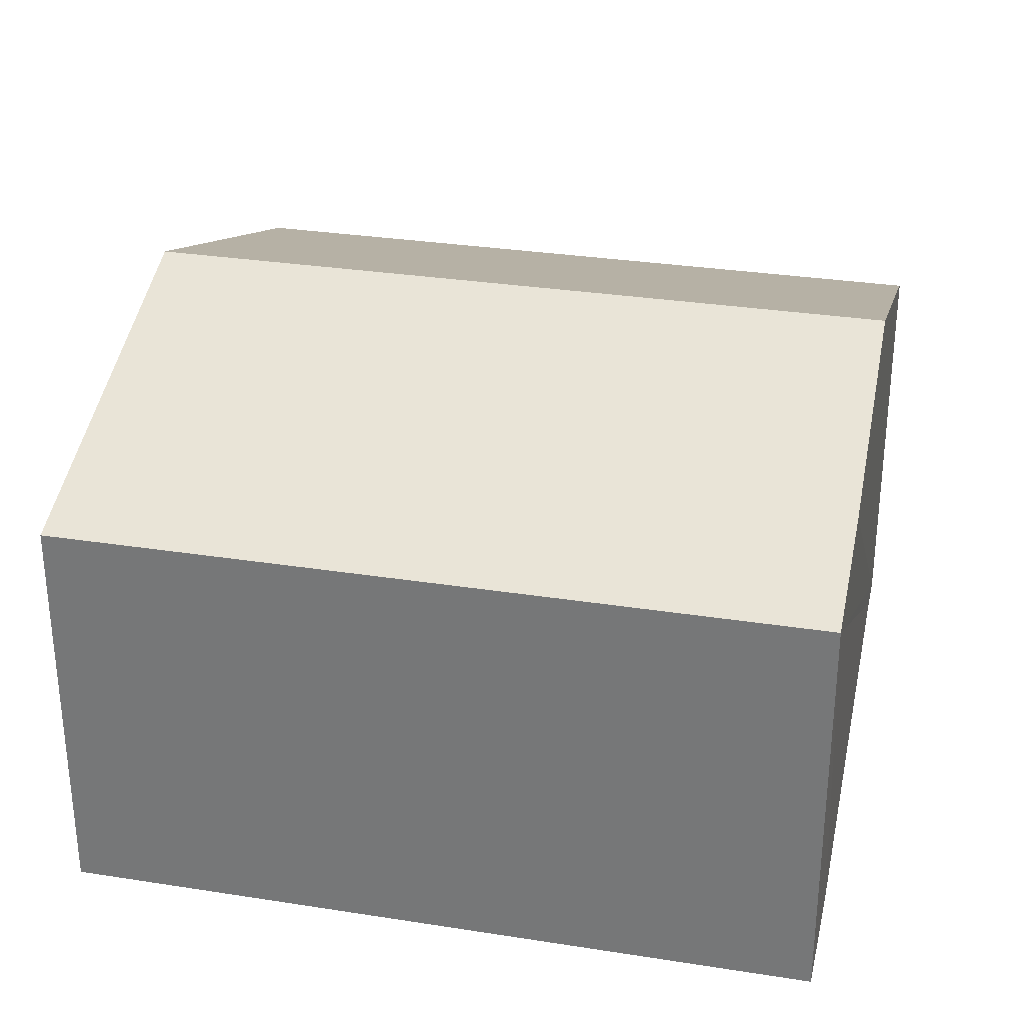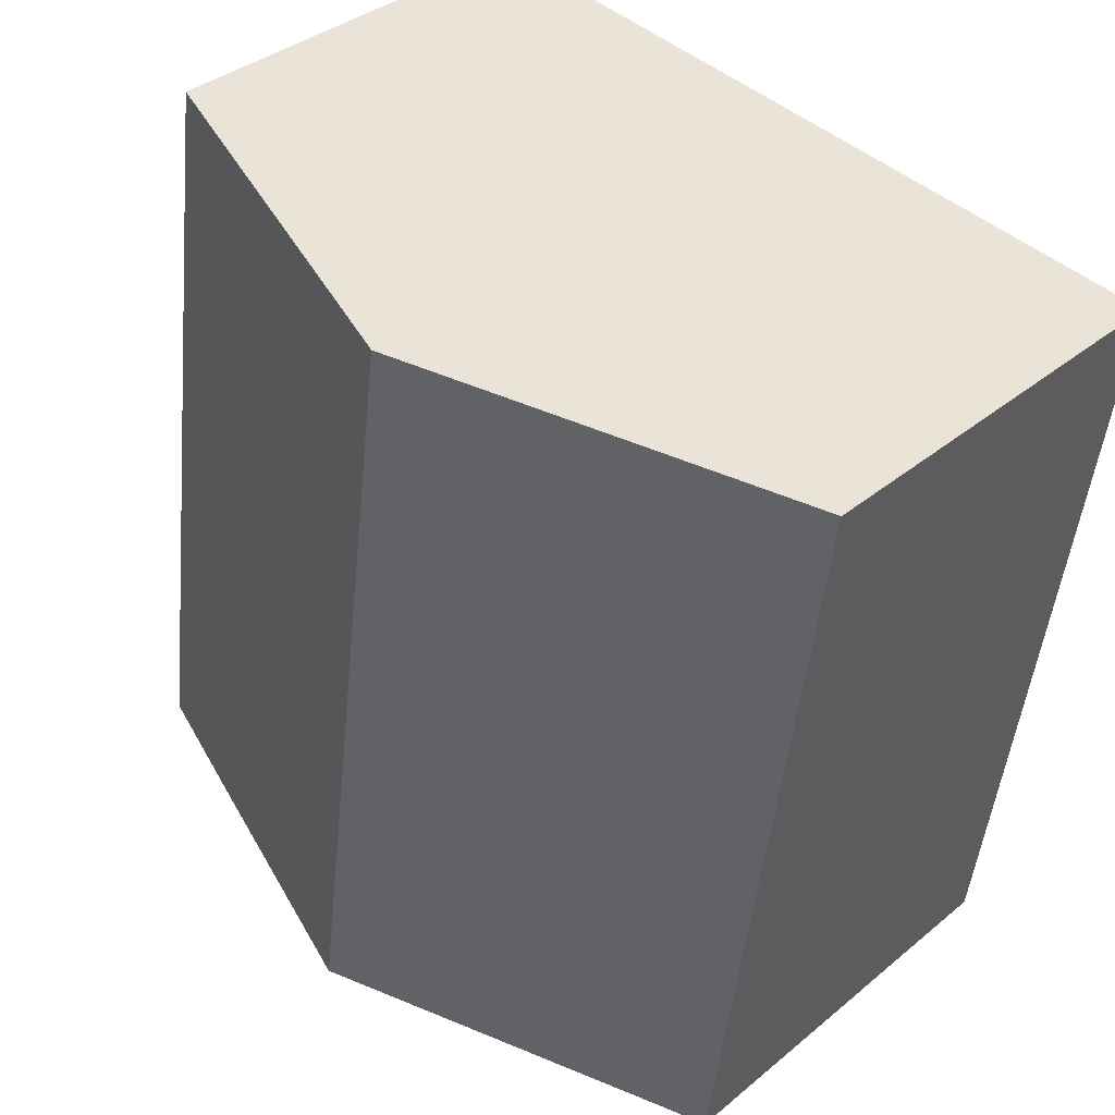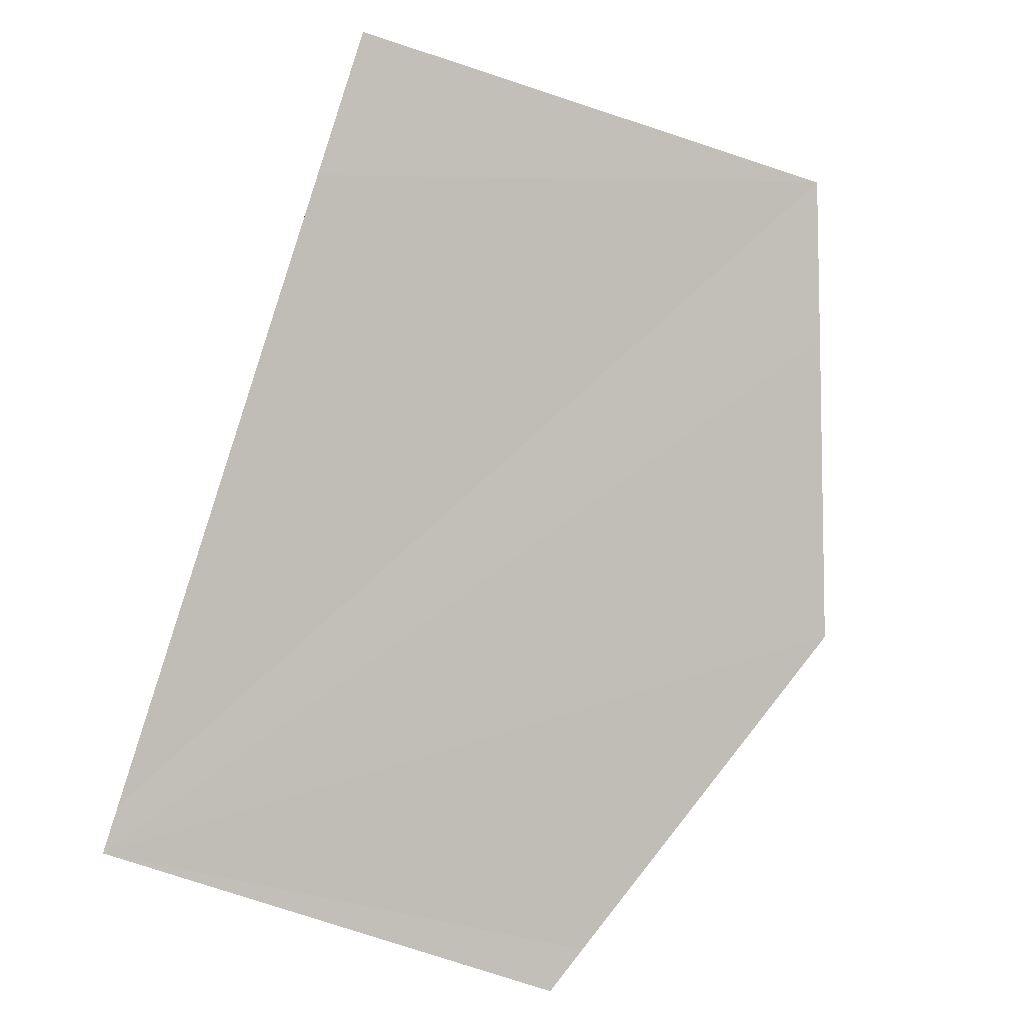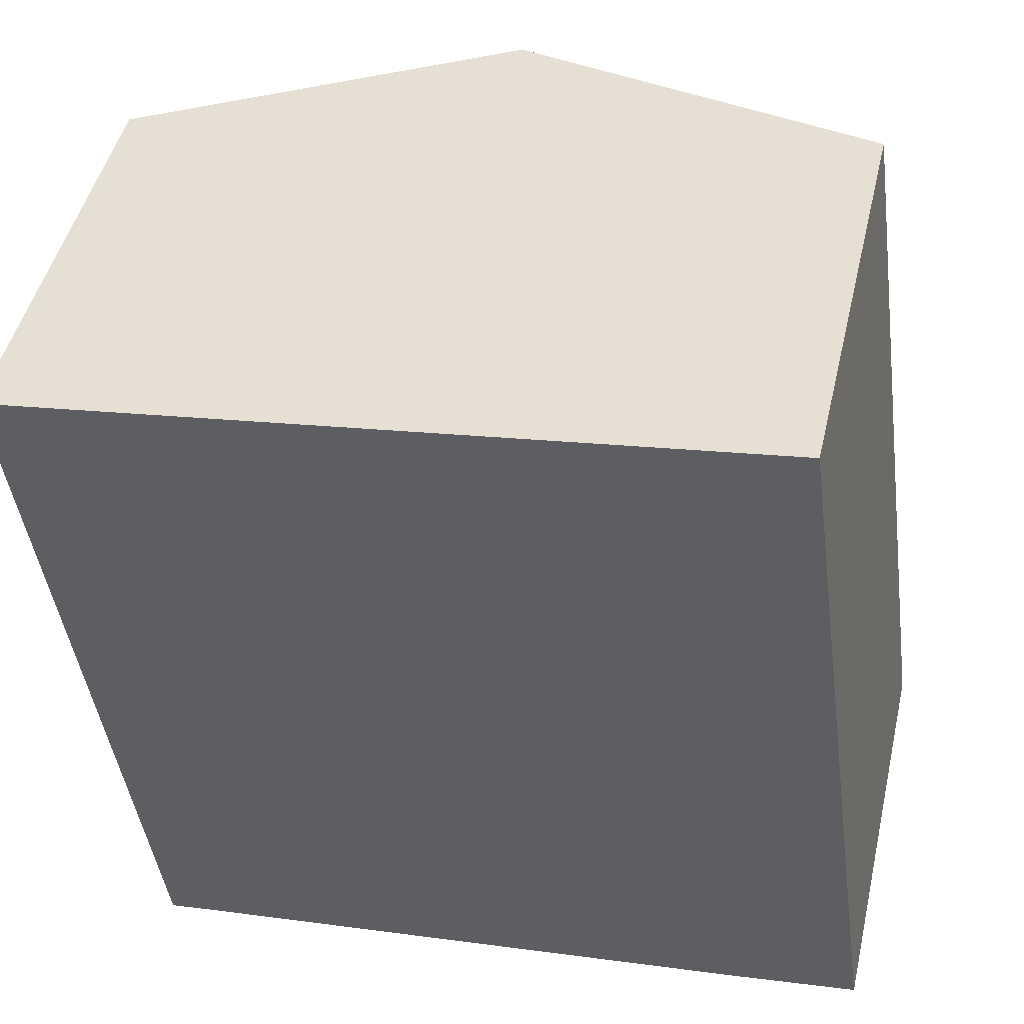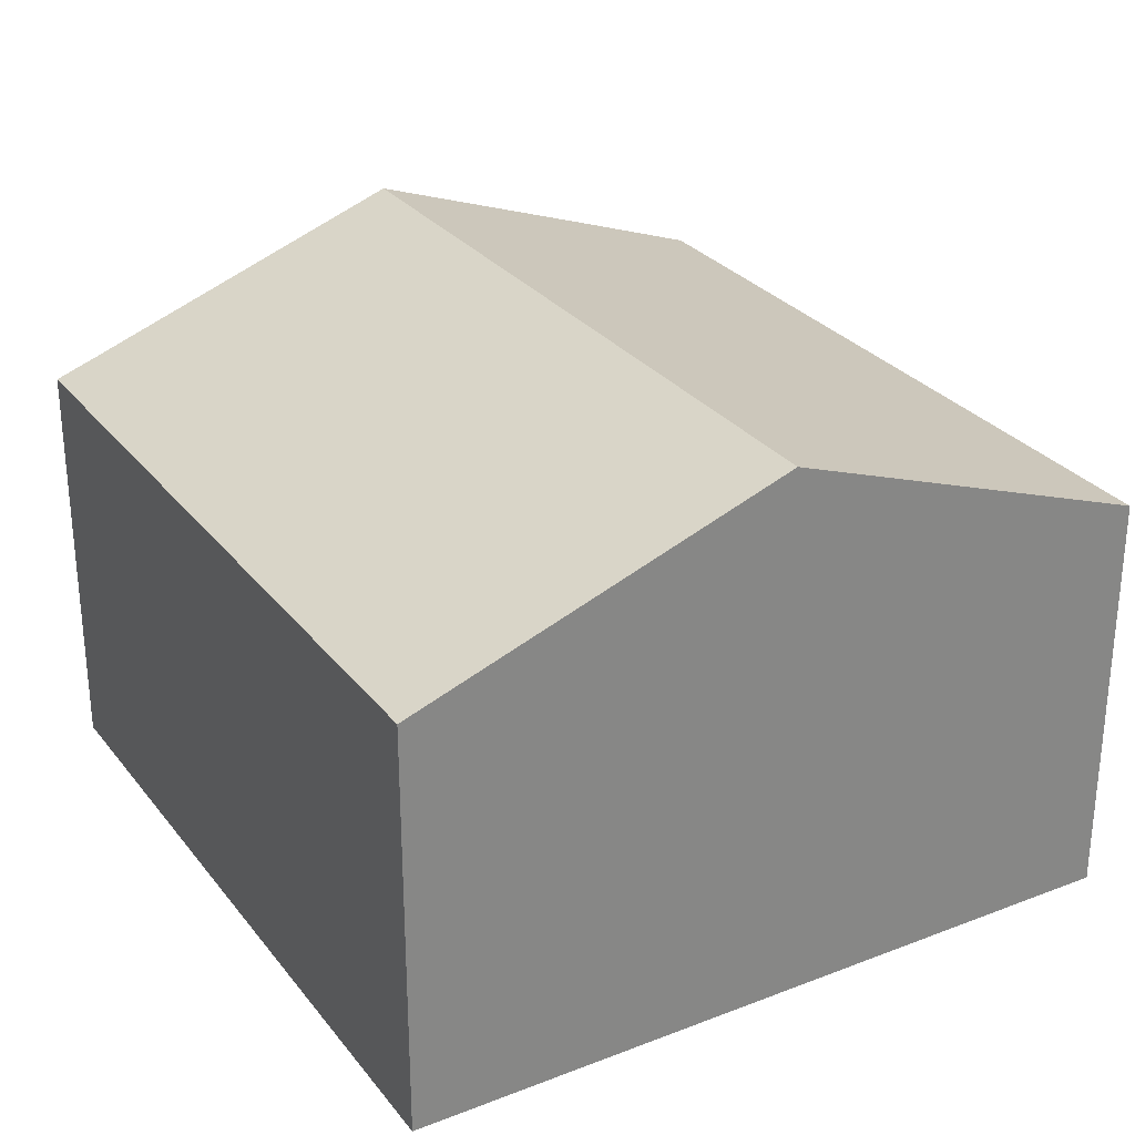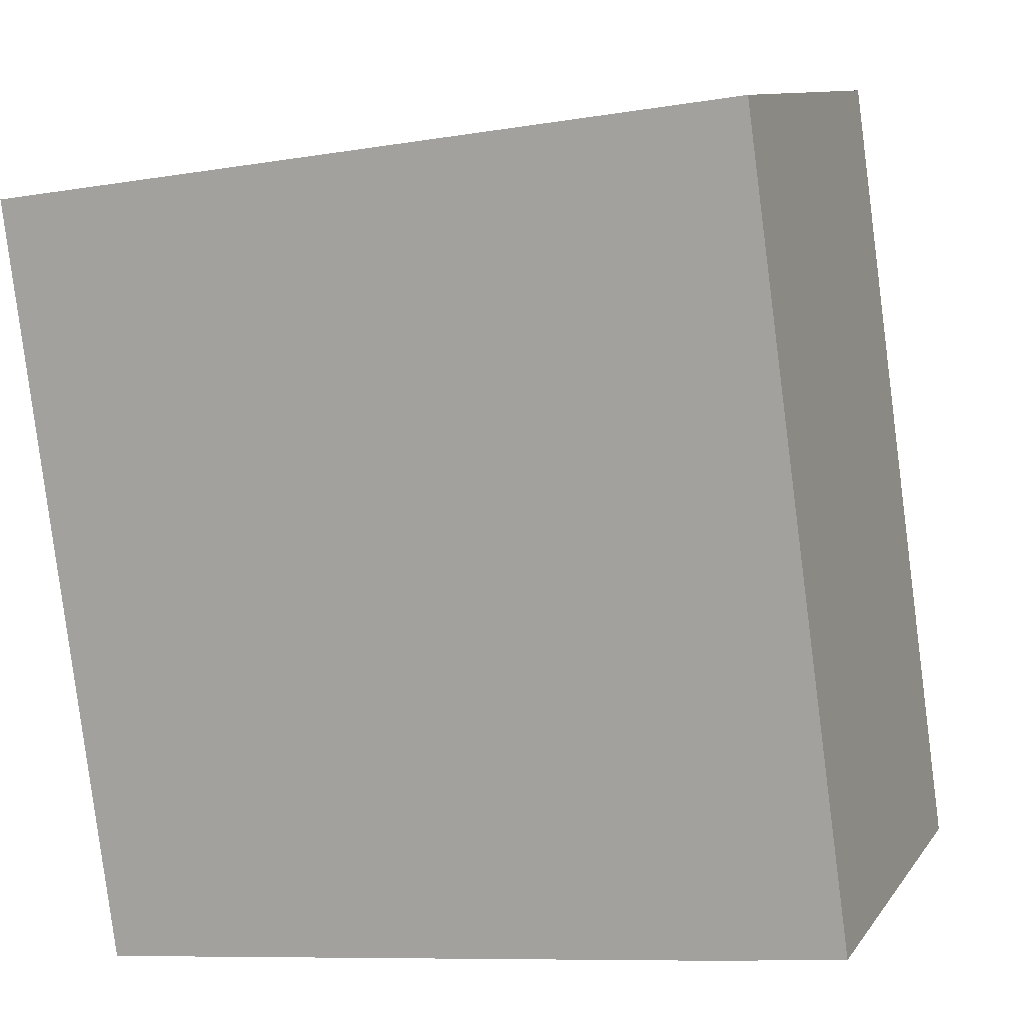
<metadata>
{"format":"obj","ext":"obj","renderer":"f3d","projection":"perspective","resolution":1024,"background":"white","views":[{"elev":30.6,"azim":94.9,"up":"+Y"},{"elev":36.2,"azim":-137.1,"up":"+Z"},{"elev":-78.6,"azim":71.9,"up":"+Z"},{"elev":47.1,"azim":13.0,"up":"+Z"},{"elev":28.5,"azim":-38.0,"up":"+Y"},{"elev":10.2,"azim":20.8,"up":"+Z"}]}
</metadata>
<code>
v  12.19 6.785 1.683
v  7.811 8.964 -11.59
v  6.095 8.964 0.841
v  13.91 6.785 -10.8
v  11.82 7.532 -11.09
v  0 6.785 4.155e-16
v  2.423 7.042 -12.25
v  1.704 6.785 -12.35
v  1.704 7.563e-16 -12.35
v  2.423 7.503e-16 -12.25
v  7.811 7.094e-16 -11.59
v  11.82 6.789e-16 -11.09
v  13.91 6.612e-16 -10.8
v  0 0 0
v  6.095 -5.15e-17 0.841
v  12.19 -1.031e-16 1.683
g defaultobject
f 1 2 3
f 2 1 4
f 2 4 5
f 6 7 8
f 7 6 2
f 2 6 3
f 7 9 8
f 9 7 2
f 9 2 5
f 9 5 4
f 9 4 10
f 10 4 11
f 11 4 12
f 12 4 13
f 9 6 8
f 6 9 14
f 14 3 6
f 3 14 1
f 1 14 15
f 1 15 16
f 16 4 1
f 4 16 13
f 9 15 14
f 15 9 10
f 15 10 11
f 15 11 16
f 16 11 12
f 16 12 13

</code>
